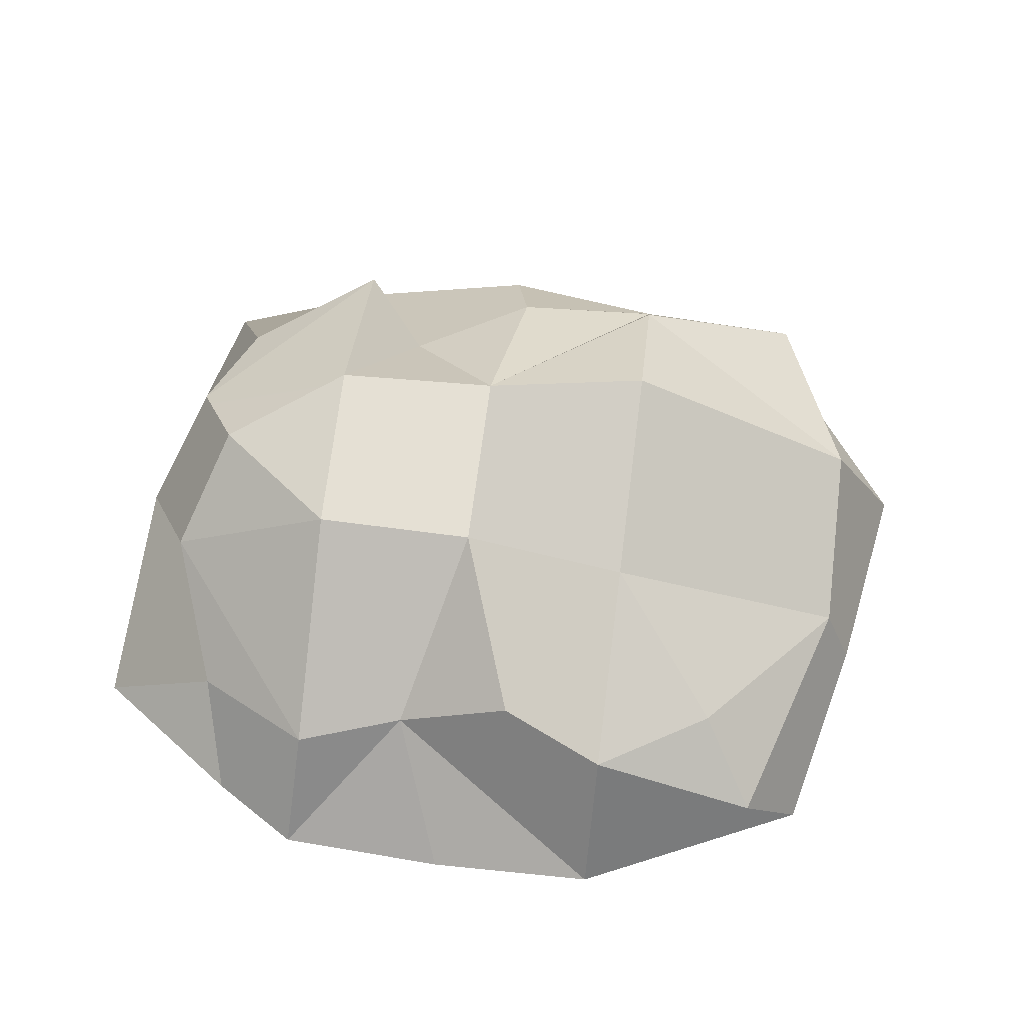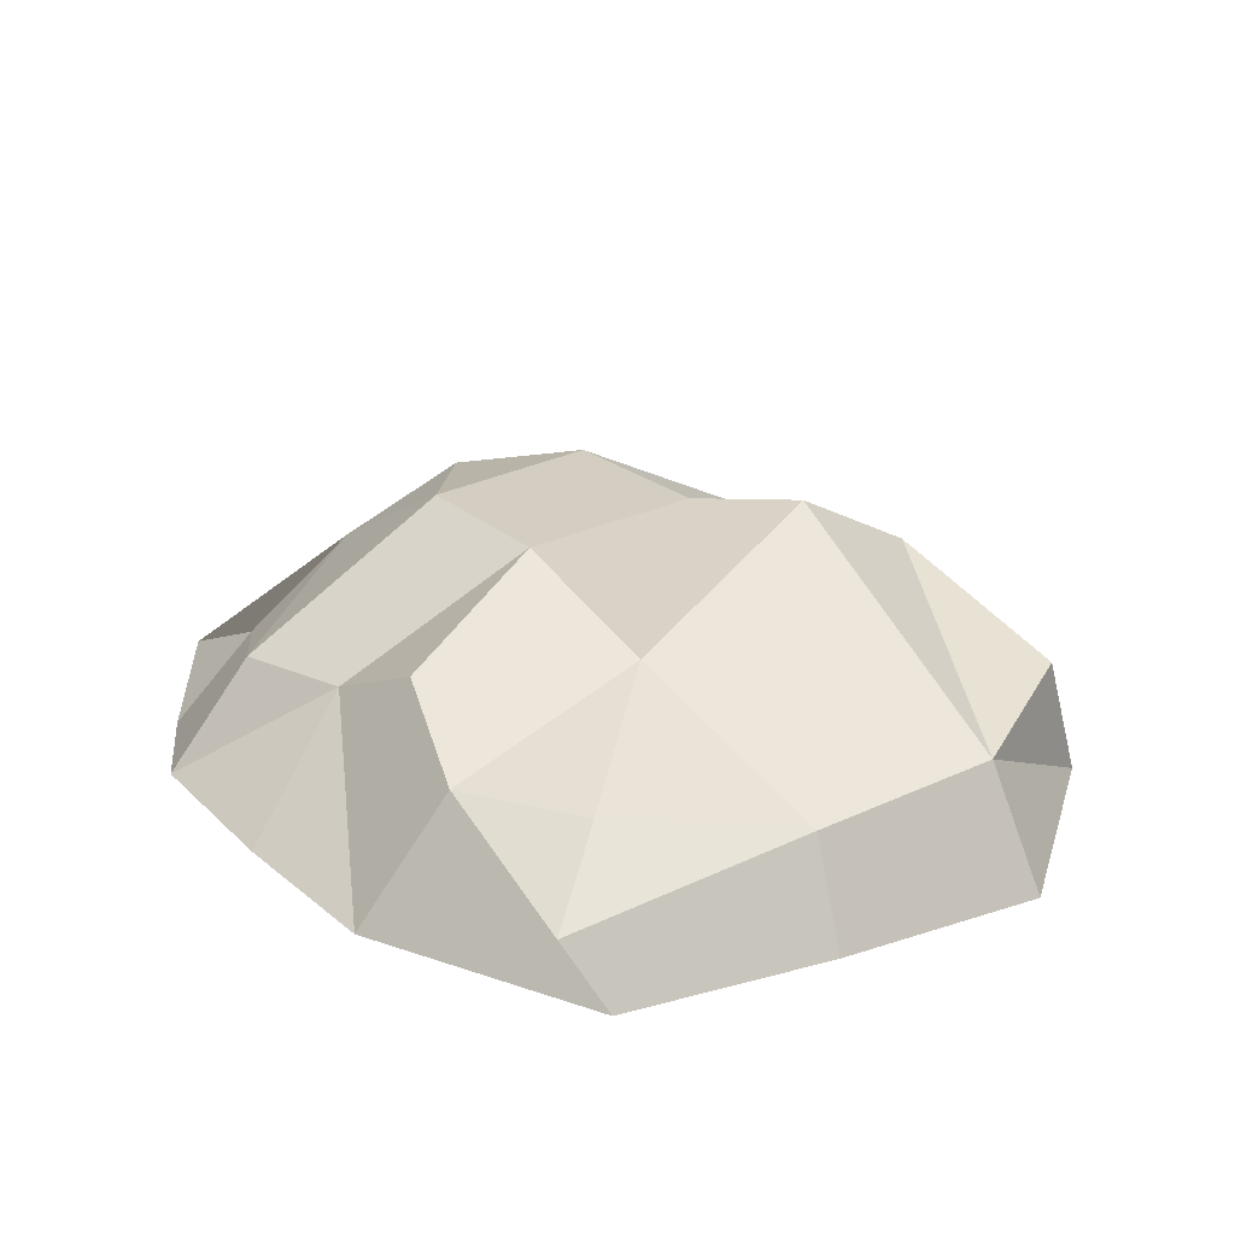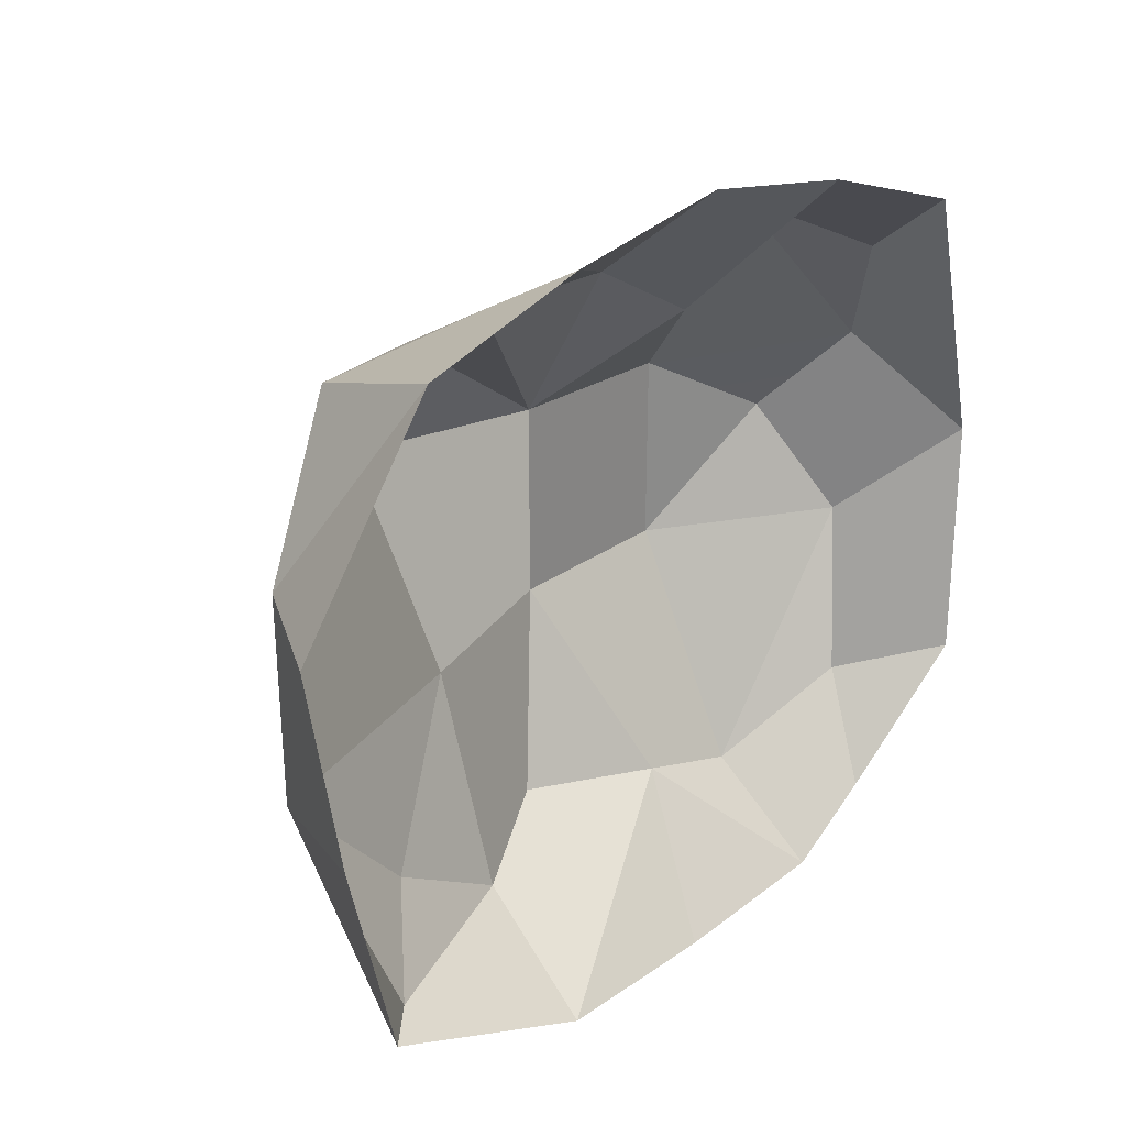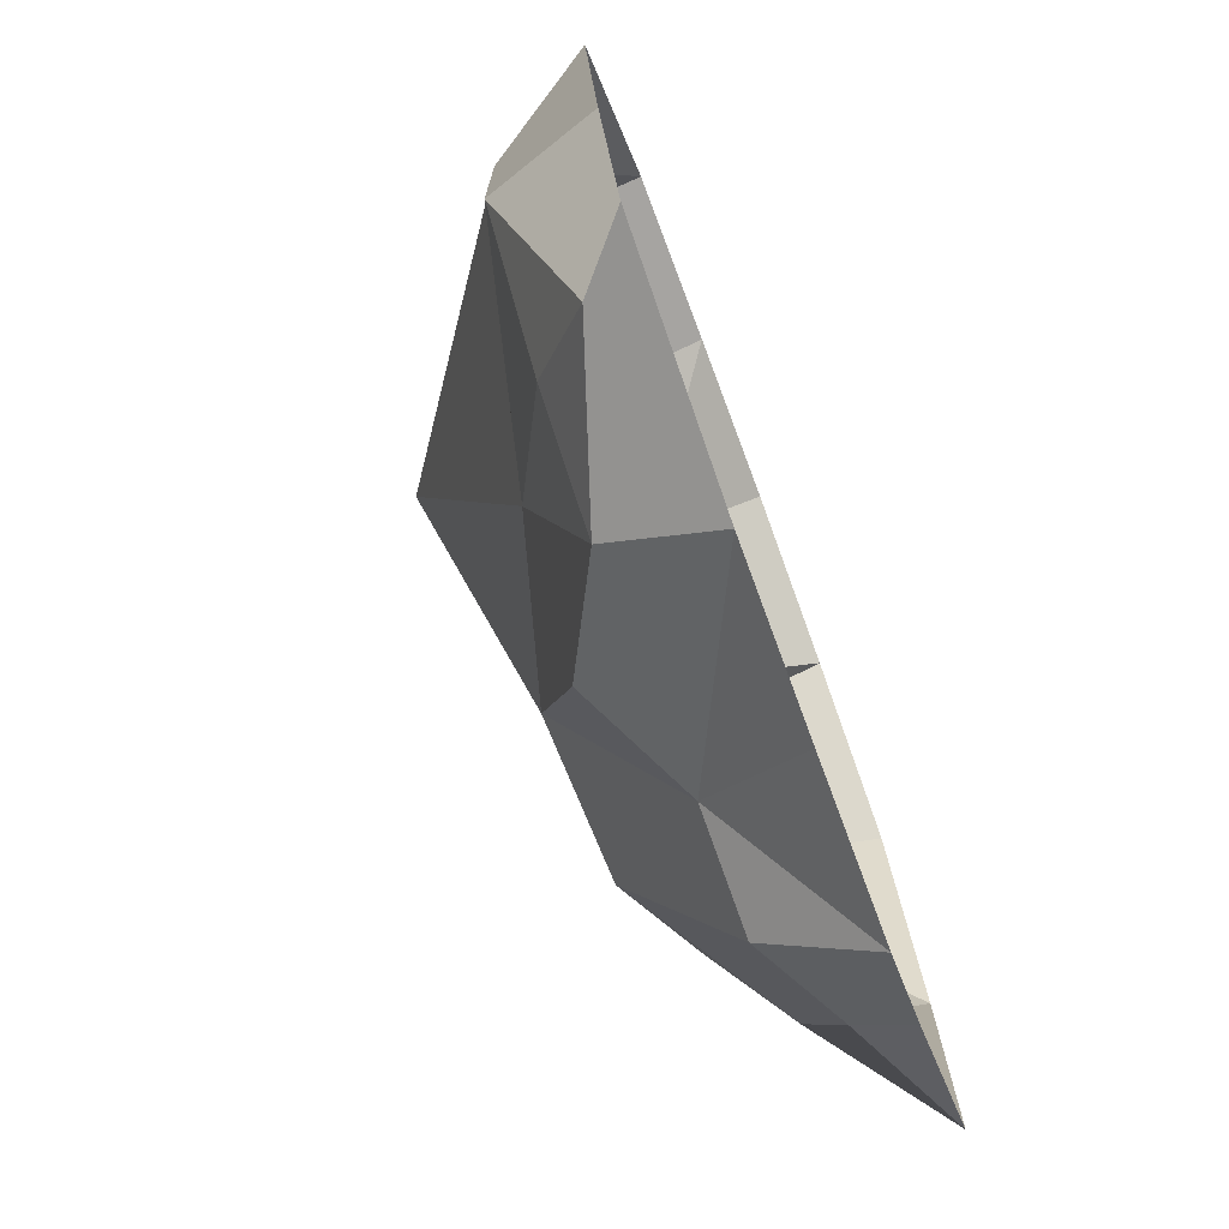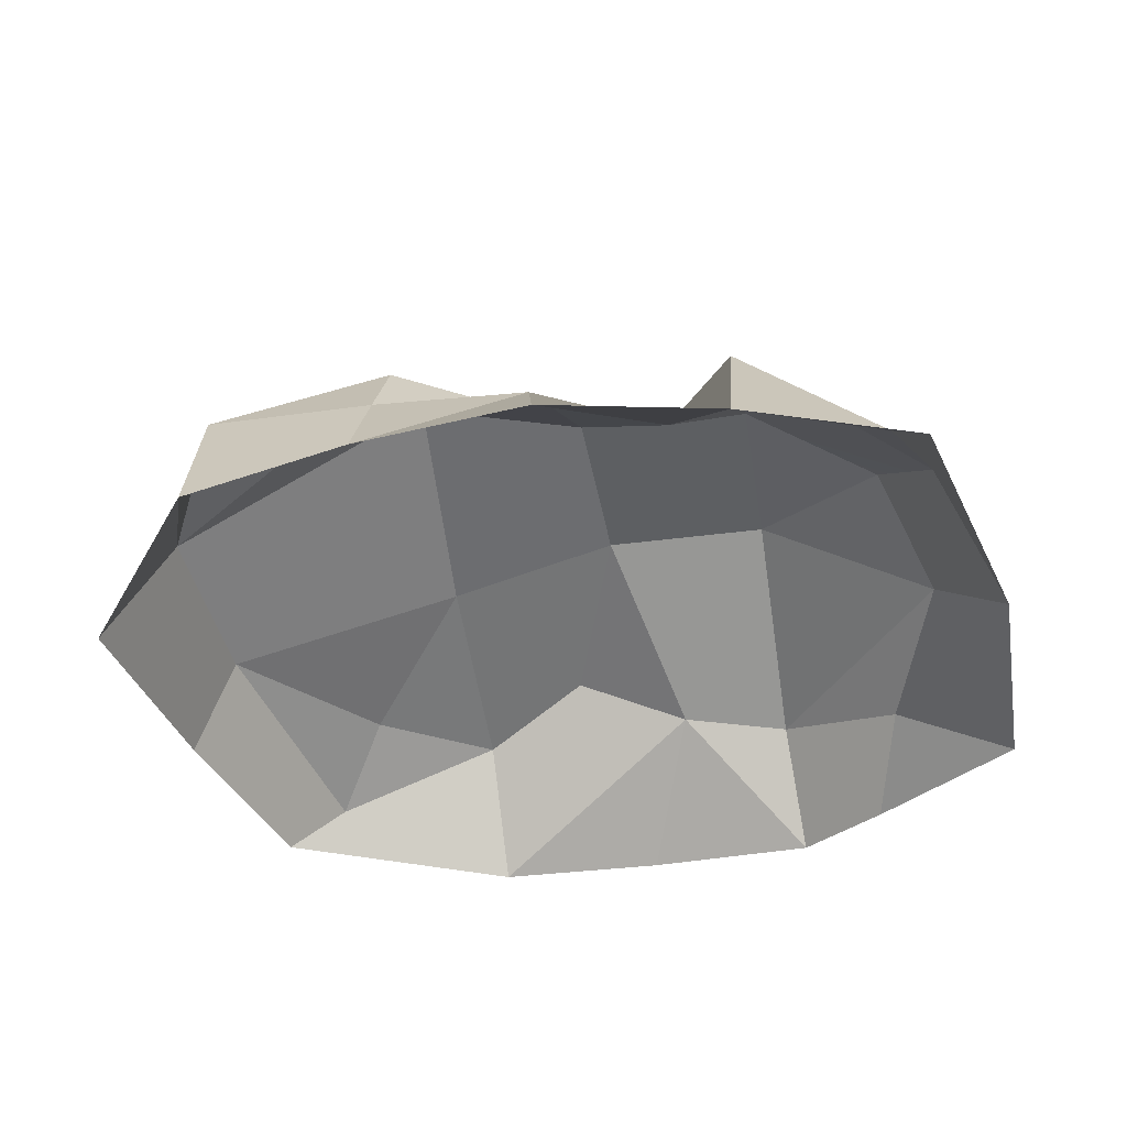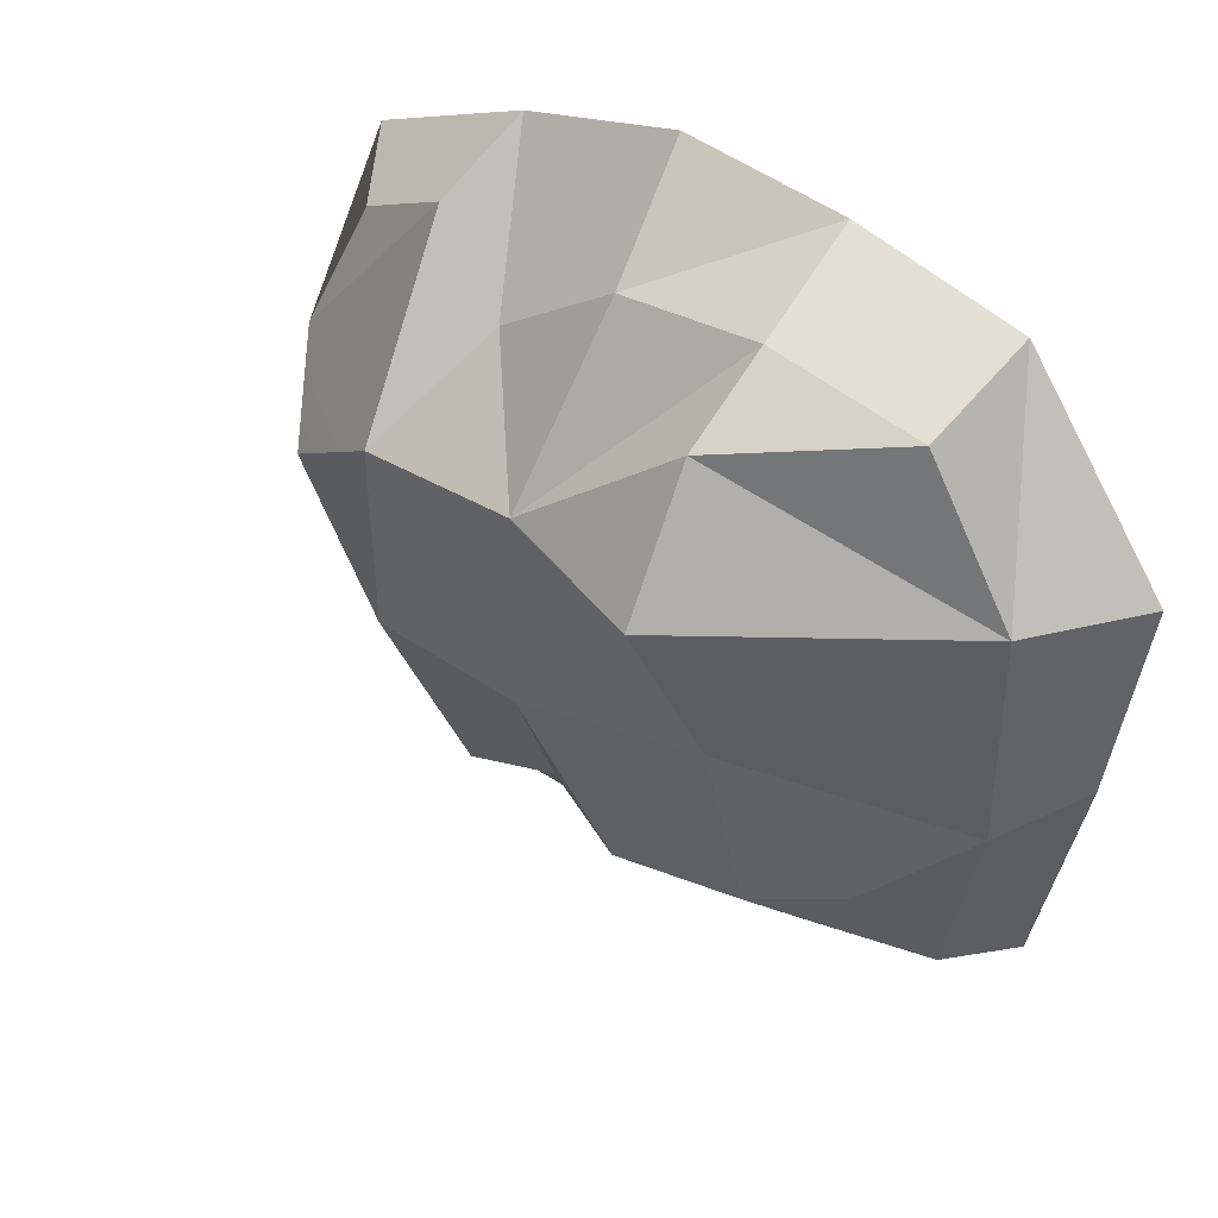
<metadata>
{"format":"obj","ext":"obj","renderer":"f3d","projection":"perspective","resolution":1024,"background":"white","views":[{"elev":65.2,"azim":-172.8,"up":"+Y"},{"elev":26.3,"azim":-127.0,"up":"+Y"},{"elev":27.9,"azim":-47.6,"up":"+Z"},{"elev":-74.1,"azim":-69.7,"up":"+Z"},{"elev":-39.4,"azim":10.0,"up":"+Y"},{"elev":36.3,"azim":-140.1,"up":"+Z"}]}
</metadata>
<code>
g Mound_Crystals_Purple
v -0.6457 0 1.267
v -0.6457 0.4099 1.024
v -0.08163 0.4116 0.9892
v 5.94e-07 0.8215 0.3388
v 0.6371 0.8106 0.3179
v 0.3802 0.4328 0.71
v 0.6371 0.8106 0.3179
v 0.6254 0.8037 -0.3711
v 1.111 0.669 0.03773
v -1.564 0.4106 -0.384
v -1.083 0.4106 -0.9044
v -0.6457 0.6397 -0.384
v 0.6254 0.8037 -0.3711
v 0.6163 0.3898 -1.208
v 1.283 0.4067 -0.3809
v 0.2054 0.3951 -1.071
v 0.6457 0 -1.537
v 0.6163 0.3898 -1.208
v 1.31 0.3858 0.3542
v 1.17 0.215 0.7795
v 0.6457 0.4064 1.051
v 5.94e-07 0.8215 0.3388
v -0.6457 0.4099 1.024
v -0.6448 0.7625 0.8113
v 5.94e-07 0.8215 0.3388
v -0.6448 0.7625 0.8113
v -0.6457 1.042 0.3253
v -0.08163 0.4116 0.9892
v -0.6457 0.4099 1.024
v 5.94e-07 0.8215 0.3388
v -0.6448 0.7625 0.8113
v -1.571 0.4106 0.3834
v -0.6457 1.042 0.3253
v -1.571 0.4106 0.3834
v -0.6448 0.7625 0.8113
v -1.276 0.4712 0.9618
v -1.276 0.4712 0.9618
v -0.6448 0.7625 0.8113
v -0.6457 0.4099 1.024
v -1.571 0.4106 0.3834
v -1.276 0.4712 0.9618
v -1.291 0 1.105
v -0.6457 0 1.267
v -0.08163 0.4116 0.9892
v -0 0 1.349
v -0.08163 0.4116 0.9892
v 5.94e-07 0.8215 0.3388
v 0.3802 0.4328 0.71
v 0.6163 0.3898 -1.208
v 1.081 0.2237 -0.9428
v 1.283 0.4067 -0.3809
v 0.9732 0.002357 -1.337
v 1.533 0 -0.9469
v 1.081 0.2237 -0.9428
v 0.6254 0.8037 -0.3711
v 1.283 0.4067 -0.3809
v 1.111 0.669 0.03773
v -0.6448 0.4061 -1.165
v -0.6457 0.6397 -0.384
v -1.083 0.4106 -0.9044
v -1.297 0.1888 -1.206
v -0.6448 0.4061 -1.165
v -1.083 0.4106 -0.9044
v -1.564 0.4106 -0.384
v -1.297 0.1888 -1.206
v -1.083 0.4106 -0.9044
v 0.2054 0.3951 -1.071
v -0 0 -1.565
v 0.6457 0 -1.537
v -0.6457 0 -1.55
v -0 0 -1.565
v 0.2054 0.3951 -1.071
v -0.2411 0.6161 -1.049
v 0.2054 0.3951 -1.071
v -0 0.8212 -0.384
v -1.832 0 0.384
v -1.571 0.4106 0.3834
v -1.291 0 1.105
v -1.291 0 1.105
v -1.276 0.4712 0.9618
v -0.6457 0.4099 1.024
v -0.6457 0 1.267
v 0.6457 0 1.216
v 0.6457 0.4064 1.051
v 1.17 0.215 0.7795
v 1.291 0 0.9775
v 0.6457 0.4064 1.051
v 0.6371 0.8106 0.3179
v 1.31 0.3858 0.3542
v 1.111 0.669 0.03773
v -1.571 0.4106 0.3834
v -1.564 0.4106 -0.384
v -0.6457 0.6397 -0.384
v -0.6457 1.042 0.3253
v -0.6457 1.042 0.3253
v -0.6457 0.6397 -0.384
v -0 0.8212 -0.384
v 5.94e-07 0.8215 0.3388
v 5.94e-07 0.8215 0.3388
v -0 0.8212 -0.384
v 0.6254 0.8037 -0.3711
v 0.6371 0.8106 0.3179
v -0.6457 0.6397 -0.384
v -0.6448 0.4061 -1.165
v -0.2411 0.6161 -1.049
v -0 0.8212 -0.384
v -0 0.8212 -0.384
v 0.2054 0.3951 -1.071
v 0.6163 0.3898 -1.208
v 0.6254 0.8037 -0.3711
v -1.297 0.1888 -1.206
v -1.51 0 -1.152
v -0.6457 0 -1.55
v -0.6448 0.4061 -1.165
v -0.6448 0.4061 -1.165
v -0.6457 0 -1.55
v 0.2054 0.3951 -1.071
v -0.2411 0.6161 -1.049
v 0.6163 0.3898 -1.208
v 0.6457 0 -1.537
v 0.9732 0.002357 -1.337
v 1.081 0.2237 -0.9428
v 1.31 0.3858 0.3542
v 1.111 0.669 0.03773
v 1.283 0.4067 -0.3809
v 1.532 0.003667 -0.004029
v 1.31 0.3858 0.3542
v 1.532 0.003667 -0.004029
v 1.291 0 0.9775
v 1.17 0.215 0.7795
v -1.51 0 -1.152
v -1.297 0.1888 -1.206
v -1.564 0.4106 -0.384
v -1.698 0 -0.384
v -1.698 0 -0.384
v -1.564 0.4106 -0.384
v -1.571 0.4106 0.3834
v -1.832 0 0.384
v 0.6457 0.4064 1.051
v 0.6457 0 1.216
v 0.3802 0.4328 0.71
v 0.6371 0.8106 0.3179
v 0.3802 0.4328 0.71
v 0.6457 0 1.216
v -0 0 1.349
v -0.08163 0.4116 0.9892
v 1.283 0.4067 -0.3809
v 1.081 0.2237 -0.9428
v 1.533 0 -0.9469
v 1.532 0.003667 -0.004029
g Mound_Crystals_Purple_0
f 3 2 1
f 6 5 4
f 9 8 7
f 12 11 10
f 15 14 13
f 18 17 16
f 21 20 19
f 24 23 22
f 27 26 25
f 30 29 28
f 33 32 31
f 36 35 34
f 39 38 37
f 42 41 40
f 45 44 43
f 48 47 46
f 51 50 49
f 54 53 52
f 57 56 55
f 60 59 58
f 63 62 61
f 66 65 64
f 69 68 67
f 72 71 70
f 75 74 73
f 78 77 76
f 81 80 79
f 82 81 79
f 85 84 83
f 86 85 83
f 89 88 87
f 89 90 88
f 93 92 91
f 94 93 91
f 97 96 95
f 98 97 95
f 101 100 99
f 102 101 99
f 105 104 103
f 106 105 103
f 109 108 107
f 110 109 107
f 113 112 111
f 114 113 111
f 117 116 115
f 118 117 115
f 121 120 119
f 122 121 119
f 125 124 123
f 126 125 123
f 129 128 127
f 130 129 127
f 133 132 131
f 134 133 131
f 137 136 135
f 138 137 135
f 141 140 139
f 142 141 139
f 145 144 143
f 146 145 143
f 149 148 147
f 150 149 147

</code>
